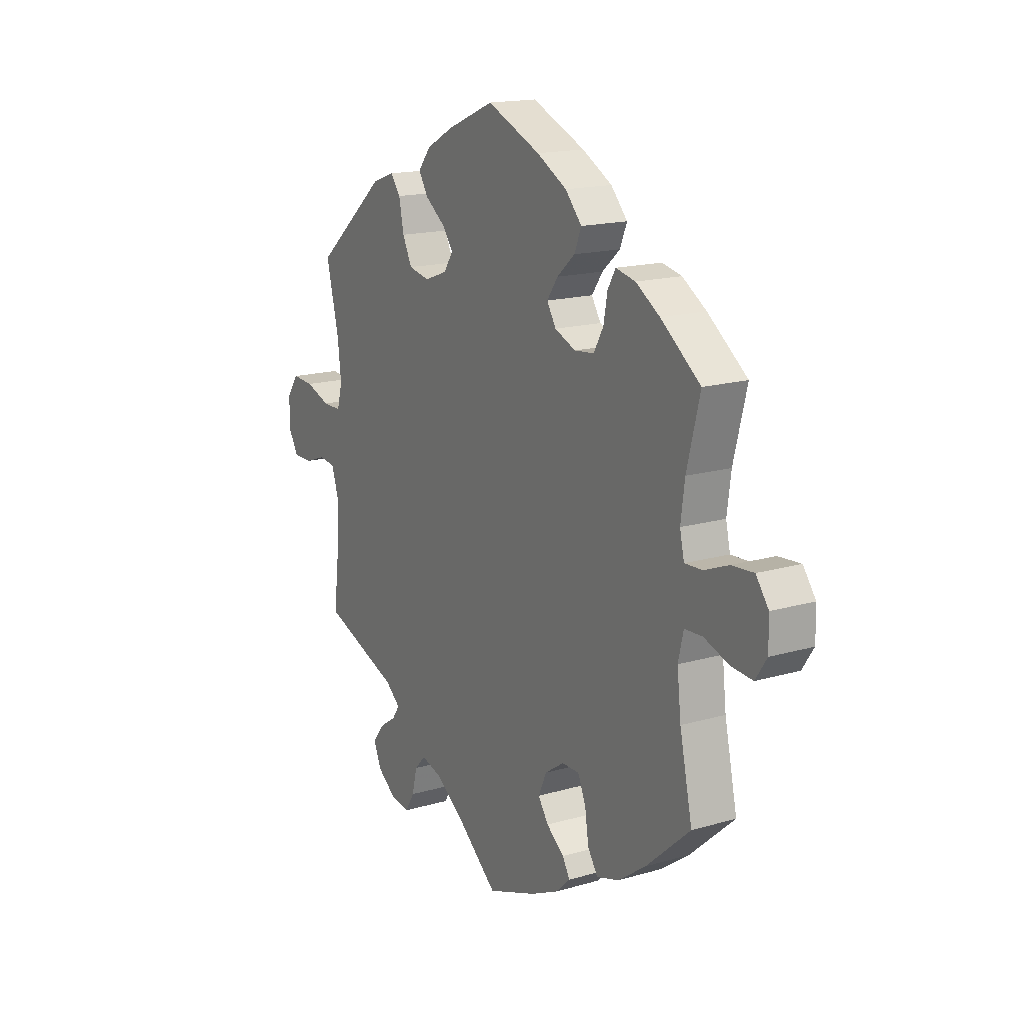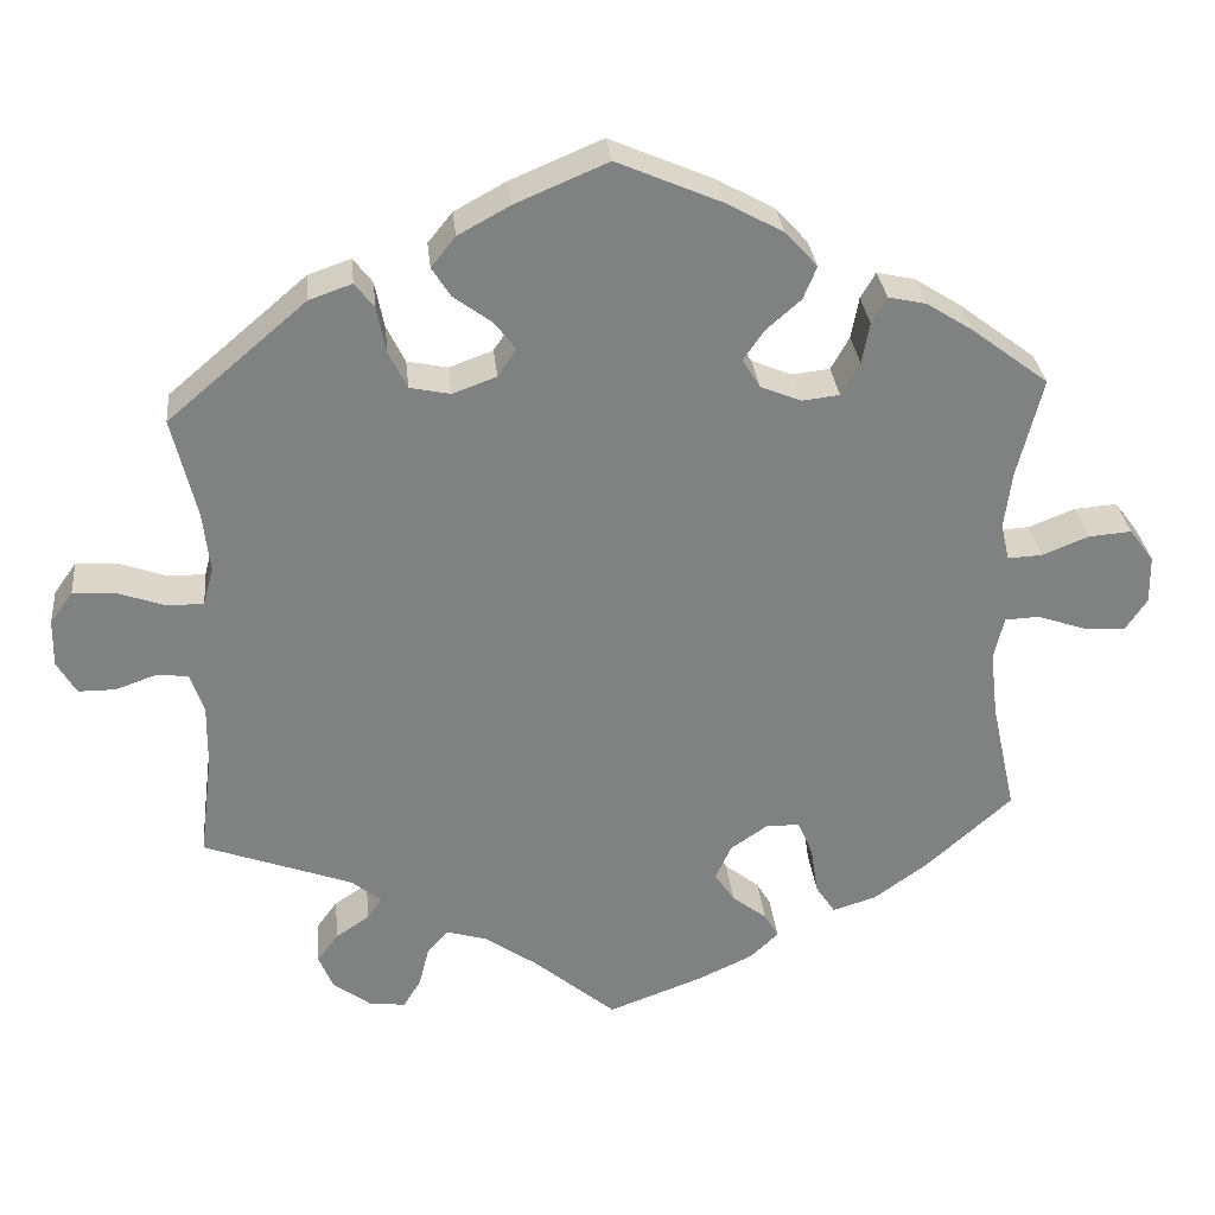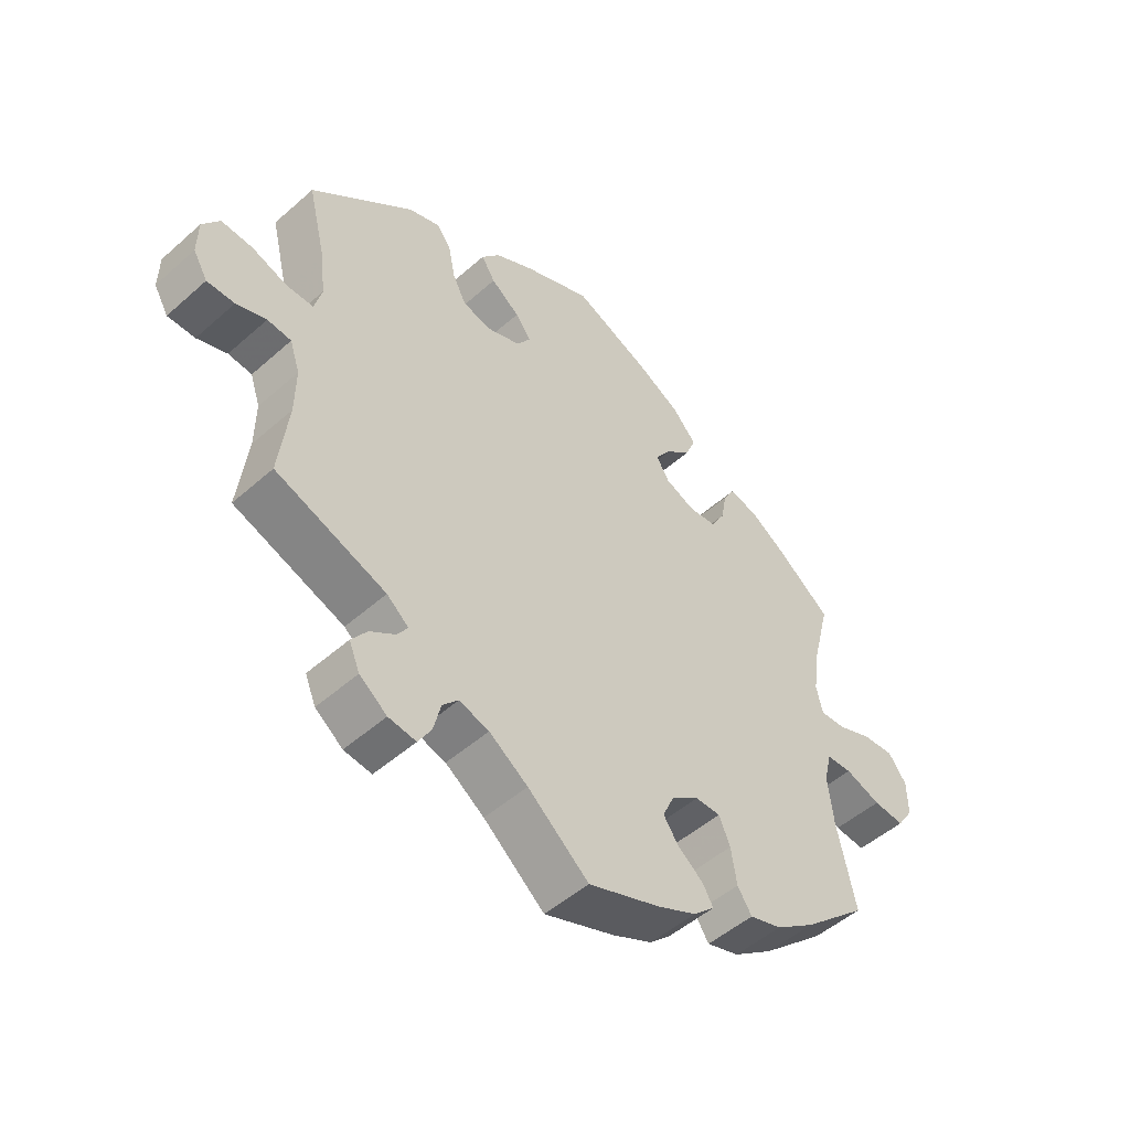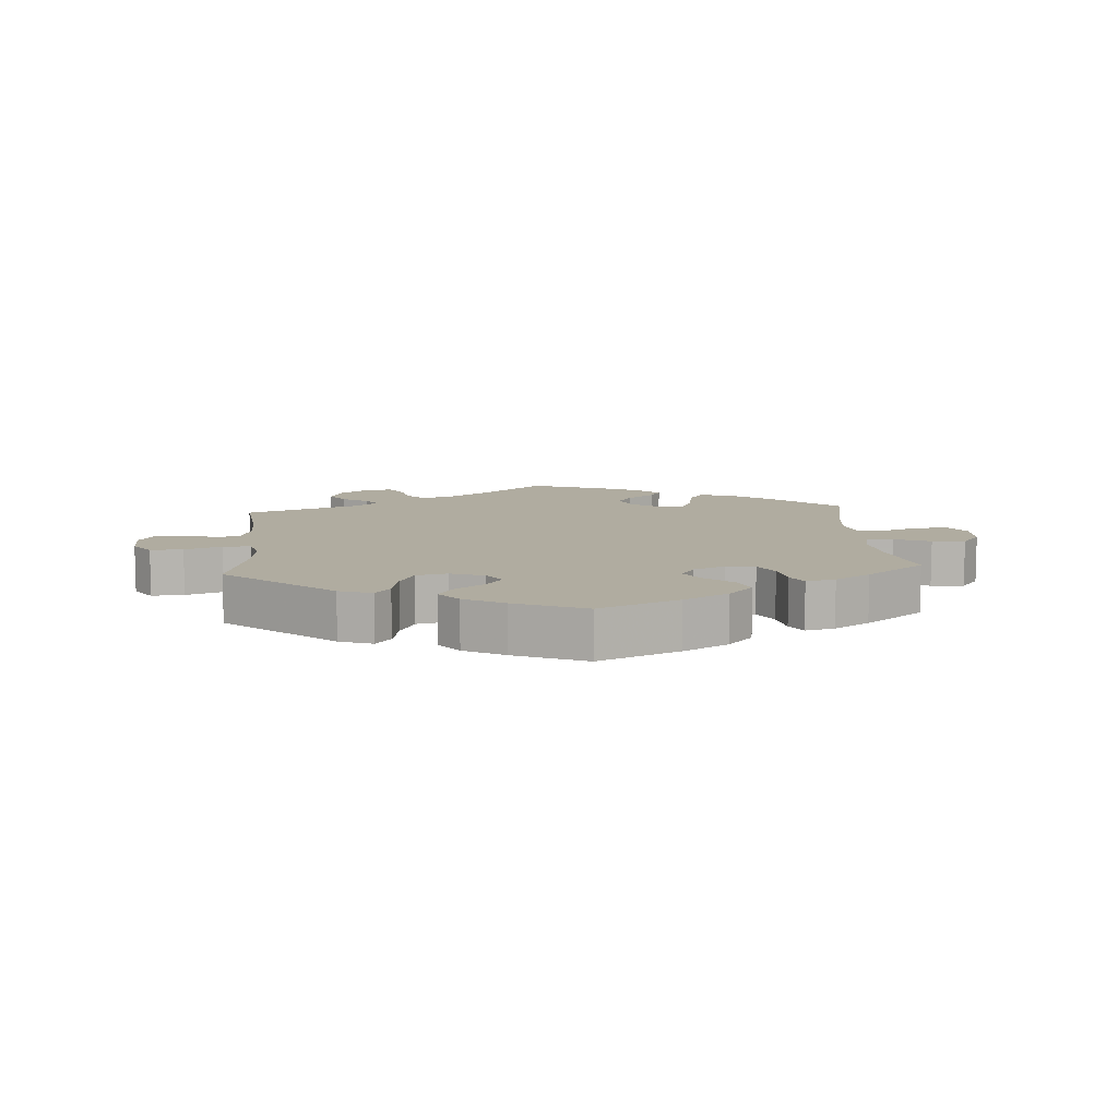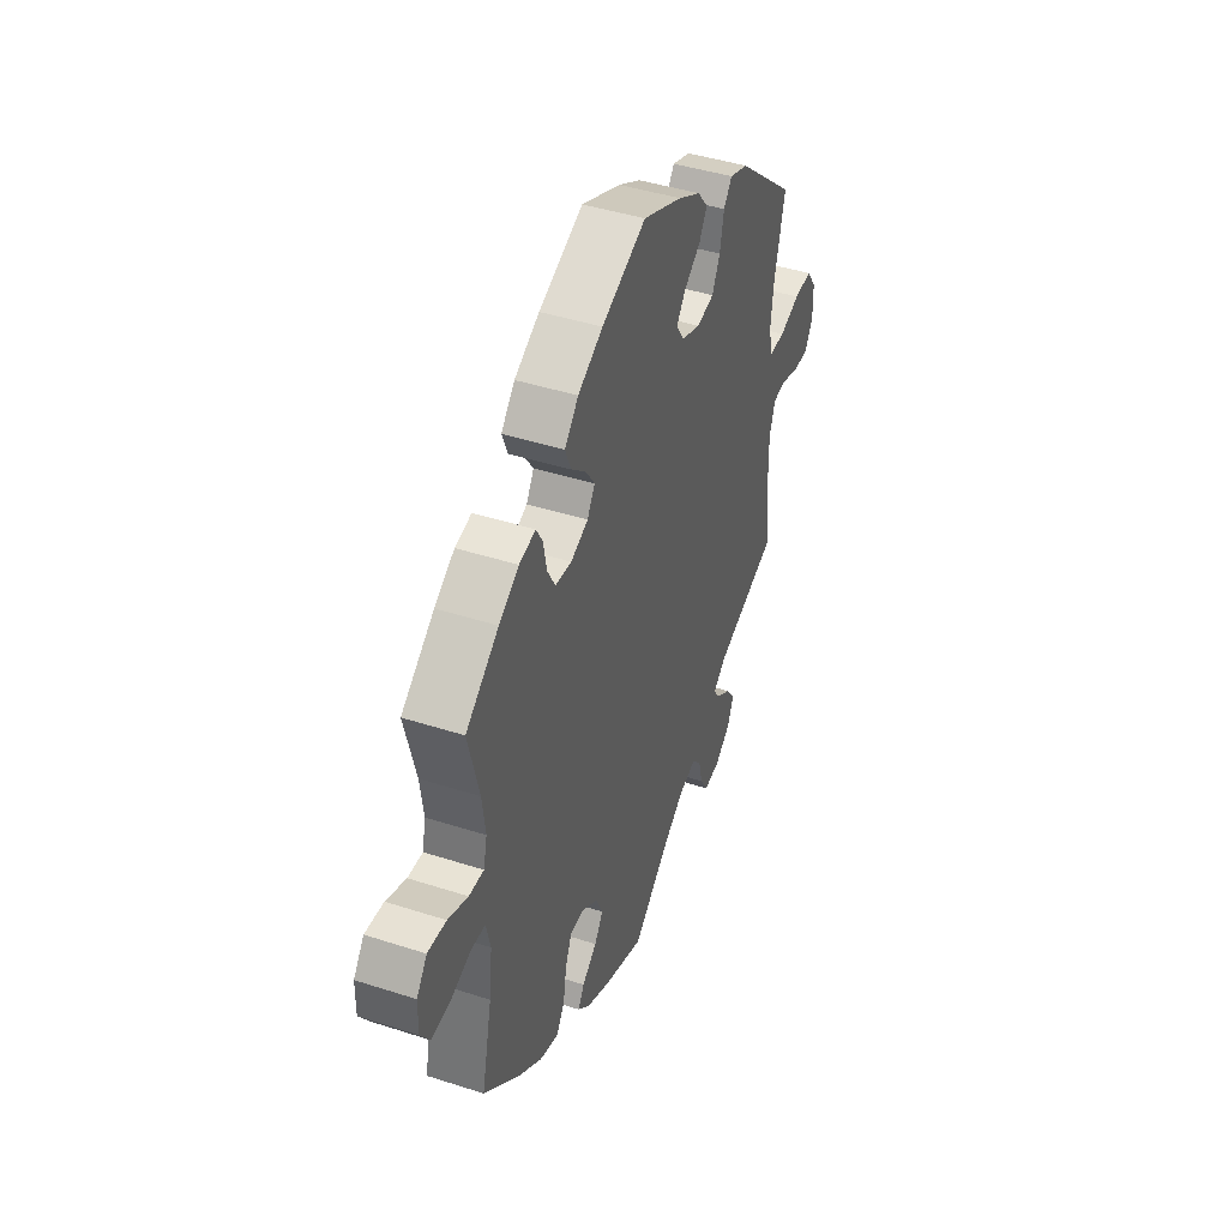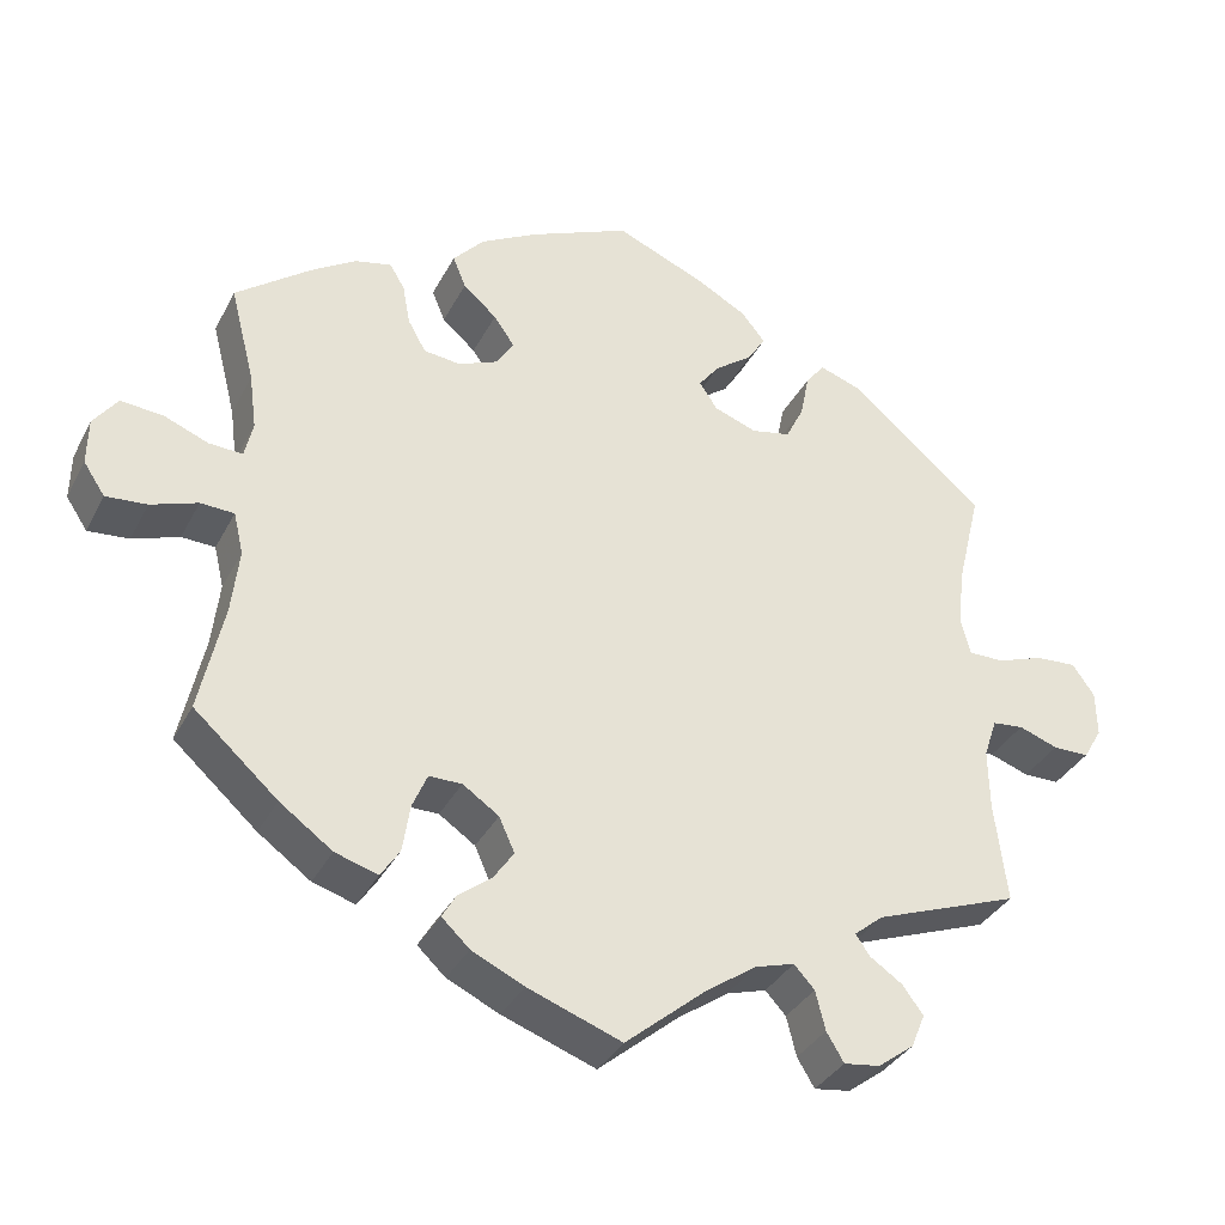
<metadata>
{"format":"obj","ext":"obj","renderer":"f3d","projection":"perspective","resolution":1024,"background":"white","views":[{"elev":16.5,"azim":59.2,"up":"+Z"},{"elev":30.1,"azim":-5.8,"up":"+Z"},{"elev":-50.0,"azim":-45.8,"up":"+Z"},{"elev":9.9,"azim":-4.3,"up":"+Y"},{"elev":43.3,"azim":110.9,"up":"+Z"},{"elev":-34.8,"azim":155.6,"up":"+Z"}]}
</metadata>
<code>
v 0.471 0.07 0.172
v 0.462 0.07 0.104
v 0.472 0.07 0.06
v 0.513 0.07 0.062
v 0.568 0.07 0.084
v 0.619 0.07 0.088
v 0.648 0.07 0.049
v 0.649 0.07 -0.008
v 0.623 0.07 -0.047
v 0.573 0.07 -0.043
v 0.516 0.07 -0.023
v 0.475 0.07 -0.025
v 0.463 0.07 -0.076
v 0.472 0.07 -0.155
v 0.501 0.07 -0.288
v 0.399 0.07 -0.379
v 0.335 0.07 -0.425
v 0.283 0.07 -0.441
v 0.26 0.07 -0.406
v 0.251 0.07 -0.348
v 0.233 0.07 -0.306
v 0.193 0.07 -0.306
v 0.149 0.07 -0.336
v 0.13 0.07 -0.378
v 0.154 0.07 -0.413
v 0.195 0.07 -0.445
v 0.212 0.07 -0.474
v 0.178 0.07 -0.506
v 0.114 0.07 -0.536
v 0 0.07 -0.578
v -0.098 0.07 -0.496
v -0.16 0.07 -0.453
v -0.208 0.07 -0.439
v -0.233 0.07 -0.466
v -0.245 0.07 -0.514
v -0.266 0.07 -0.549
v -0.31 0.07 -0.543
v -0.354 0.07 -0.51
v -0.371 0.07 -0.469
v -0.346 0.07 -0.435
v -0.306 0.07 -0.408
v -0.289 0.07 -0.383
v -0.324 0.07 -0.354
v -0.501 0.07 -0.289
v -0.486 0.07 -0.166
v -0.485 0.07 -0.092
v -0.501 0.07 -0.044
v -0.539 0.07 -0.04
v -0.587 0.07 -0.057
v -0.631 0.07 -0.057
v -0.654 0.07 -0.018
v -0.653 0.07 0.038
v -0.626 0.07 0.076
v -0.576 0.07 0.073
v -0.519 0.07 0.053
v -0.476 0.07 0.053
v -0.464 0.07 0.098
v -0.472 0.07 0.169
v -0.501 0.07 0.289
v -0.337 0.07 0.429
v -0.286 0.07 0.447
v -0.263 0.07 0.417
v -0.252 0.07 0.362
v -0.23 0.07 0.318
v -0.182 0.07 0.308
v -0.13 0.07 0.327
v -0.108 0.07 0.36
v -0.133 0.07 0.393
v -0.179 0.07 0.427
v -0.201 0.07 0.462
v -0.172 0.07 0.498
v -0.11 0.07 0.532
v -0.001 0.07 0.578
v 0.122 0.07 0.525
v 0.191 0.07 0.487
v 0.229 0.07 0.445
v 0.213 0.07 0.406
v 0.172 0.07 0.37
v 0.147 0.07 0.334
v 0.168 0.07 0.3
v 0.216 0.07 0.28
v 0.261 0.07 0.285
v 0.283 0.07 0.324
v 0.292 0.07 0.373
v 0.31 0.07 0.404
v 0.355 0.07 0.394
v 0.41 0.07 0.359
v 0.501 0.07 0.29
v 0.471 0 0.172
v 0.462 0 0.104
v 0.472 0 0.06
v 0.513 0 0.062
v 0.568 0 0.084
v 0.619 0 0.088
v 0.648 0 0.049
v 0.649 0 -0.008
v 0.623 0 -0.047
v 0.573 0 -0.043
v 0.516 0 -0.023
v 0.475 0 -0.025
v 0.463 0 -0.076
v 0.472 0 -0.155
v 0.501 0 -0.288
v 0.399 0 -0.379
v 0.335 0 -0.425
v 0.283 0 -0.441
v 0.26 0 -0.406
v 0.251 0 -0.348
v 0.233 0 -0.306
v 0.193 0 -0.306
v 0.149 0 -0.336
v 0.13 0 -0.378
v 0.154 0 -0.413
v 0.195 0 -0.445
v 0.212 0 -0.474
v 0.178 0 -0.506
v 0.114 0 -0.536
v 0 0 -0.578
v -0.098 0 -0.496
v -0.16 0 -0.453
v -0.208 0 -0.439
v -0.233 0 -0.466
v -0.245 0 -0.514
v -0.266 0 -0.549
v -0.31 0 -0.543
v -0.354 0 -0.51
v -0.371 0 -0.469
v -0.346 0 -0.435
v -0.306 0 -0.408
v -0.289 0 -0.383
v -0.324 0 -0.354
v -0.501 0 -0.289
v -0.486 0 -0.166
v -0.485 0 -0.092
v -0.501 0 -0.044
v -0.539 0 -0.04
v -0.587 0 -0.057
v -0.631 0 -0.057
v -0.654 0 -0.018
v -0.653 0 0.038
v -0.626 0 0.076
v -0.576 0 0.073
v -0.519 0 0.053
v -0.476 0 0.053
v -0.464 0 0.098
v -0.472 0 0.169
v -0.501 0 0.289
v -0.337 0 0.429
v -0.286 0 0.447
v -0.263 0 0.417
v -0.252 0 0.362
v -0.23 0 0.318
v -0.182 0 0.308
v -0.13 0 0.327
v -0.108 0 0.36
v -0.133 0 0.393
v -0.179 0 0.427
v -0.201 0 0.462
v -0.172 0 0.498
v -0.11 0 0.532
v -0.001 0 0.578
v 0.122 0 0.525
v 0.191 0 0.487
v 0.229 0 0.445
v 0.213 0 0.406
v 0.172 0 0.37
v 0.147 0 0.334
v 0.168 0 0.3
v 0.216 0 0.28
v 0.261 0 0.285
v 0.283 0 0.324
v 0.292 0 0.373
v 0.31 0 0.404
v 0.355 0 0.394
v 0.41 0 0.359
v 0.501 0 0.29
f 87 88 1
f 86 87 1 2
f 83 84 85 86
f 82 83 86 2
f 81 82 2 3
f 80 81 3
f 75 76 77 78
f 75 78 79
f 74 75 79
f 73 74 79
f 72 73 79
f 71 72 79 80
f 68 69 70 71
f 67 68 71 80
f 60 61 62 63
f 58 59 60 63
f 57 58 63 64
f 56 57 64 65
f 52 53 54 55
f 52 55 56
f 51 52 56
f 48 49 50 51
f 47 48 51 56
f 46 47 56 65
f 43 44 45
f 42 43 45 46
f 38 39 40 41
f 38 41 42
f 37 38 42
f 34 35 36 37
f 33 34 37 42
f 32 33 42 46
f 28 29 30 31
f 25 26 27 28
f 24 25 28 31
f 23 24 31 32
f 17 18 19 20
f 17 20 21
f 14 15 16 17
f 13 14 17 21
f 12 13 21 22
f 8 9 10 11
f 8 11 12
f 7 8 12
f 4 5 6 7
f 3 4 7 12
f 66 67 80 3
f 32 46 65 66
f 22 23 32 66
f 3 12 22 66
f 89 176 175
f 90 89 175 174
f 174 173 172 171
f 90 174 171 170
f 91 90 170 169
f 91 169 168
f 166 165 164 163
f 167 166 163
f 167 163 162
f 167 162 161
f 167 161 160
f 168 167 160 159
f 159 158 157 156
f 168 159 156 155
f 151 150 149 148
f 151 148 147 146
f 152 151 146 145
f 153 152 145 144
f 143 142 141 140
f 144 143 140
f 144 140 139
f 139 138 137 136
f 144 139 136 135
f 153 144 135 134
f 133 132 131
f 134 133 131 130
f 129 128 127 126
f 130 129 126
f 130 126 125
f 125 124 123 122
f 130 125 122 121
f 134 130 121 120
f 119 118 117 116
f 116 115 114 113
f 119 116 113 112
f 120 119 112 111
f 108 107 106 105
f 109 108 105
f 105 104 103 102
f 109 105 102 101
f 110 109 101 100
f 99 98 97 96
f 100 99 96
f 100 96 95
f 95 94 93 92
f 100 95 92 91
f 91 168 155 154
f 154 153 134 120
f 154 120 111 110
f 154 110 100 91
f 1 89 90 2
f 2 90 91 3
f 3 91 92 4
f 4 92 93 5
f 5 93 94 6
f 6 94 95 7
f 7 95 96 8
f 8 96 97 9
f 9 97 98 10
f 10 98 99 11
f 11 99 100 12
f 12 100 101 13
f 13 101 102 14
f 14 102 103 15
f 15 103 104 16
f 16 104 105 17
f 17 105 106 18
f 18 106 107 19
f 19 107 108 20
f 20 108 109 21
f 21 109 110 22
f 22 110 111 23
f 23 111 112 24
f 24 112 113 25
f 25 113 114 26
f 26 114 115 27
f 27 115 116 28
f 28 116 117 29
f 29 117 118 30
f 30 118 119 31
f 31 119 120 32
f 32 120 121 33
f 33 121 122 34
f 34 122 123 35
f 35 123 124 36
f 36 124 125 37
f 37 125 126 38
f 38 126 127 39
f 39 127 128 40
f 40 128 129 41
f 41 129 130 42
f 42 130 131 43
f 43 131 132 44
f 44 132 133 45
f 45 133 134 46
f 46 134 135 47
f 47 135 136 48
f 48 136 137 49
f 49 137 138 50
f 50 138 139 51
f 51 139 140 52
f 52 140 141 53
f 53 141 142 54
f 54 142 143 55
f 55 143 144 56
f 56 144 145 57
f 57 145 146 58
f 58 146 147 59
f 59 147 148 60
f 60 148 149 61
f 61 149 150 62
f 62 150 151 63
f 63 151 152 64
f 64 152 153 65
f 65 153 154 66
f 66 154 155 67
f 67 155 156 68
f 68 156 157 69
f 69 157 158 70
f 70 158 159 71
f 71 159 160 72
f 72 160 161 73
f 73 161 162 74
f 74 162 163 75
f 75 163 164 76
f 76 164 165 77
f 77 165 166 78
f 78 166 167 79
f 79 167 168 80
f 80 168 169 81
f 81 169 170 82
f 82 170 171 83
f 83 171 172 84
f 84 172 173 85
f 85 173 174 86
f 86 174 175 87
f 87 175 176 88
f 88 176 89 1

</code>
